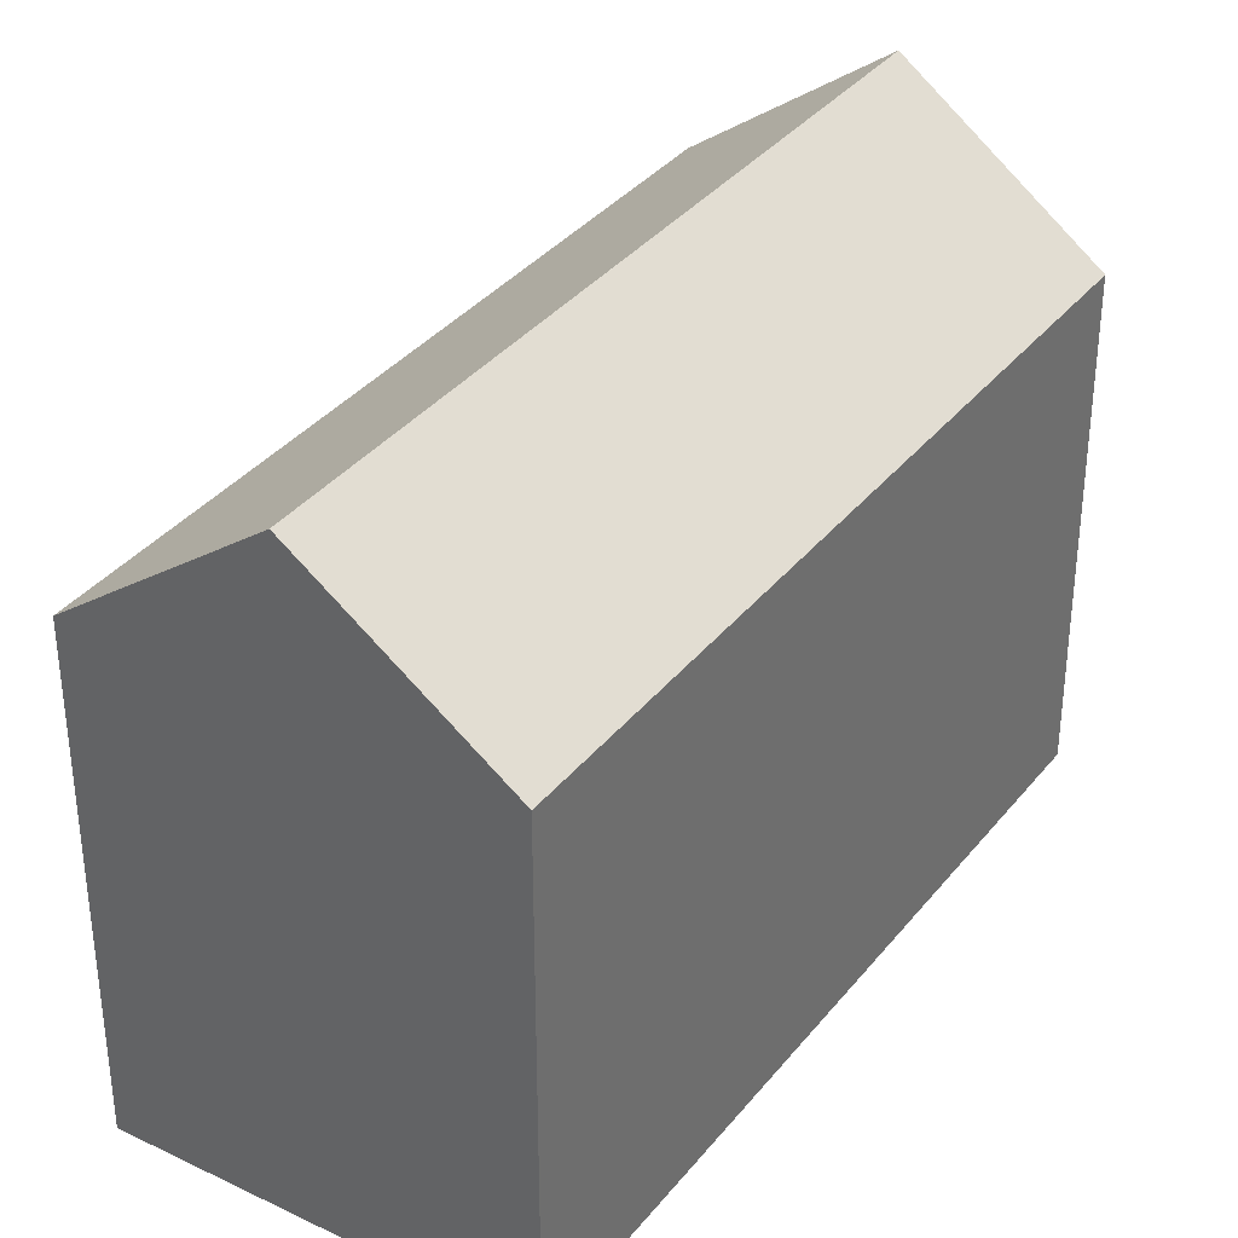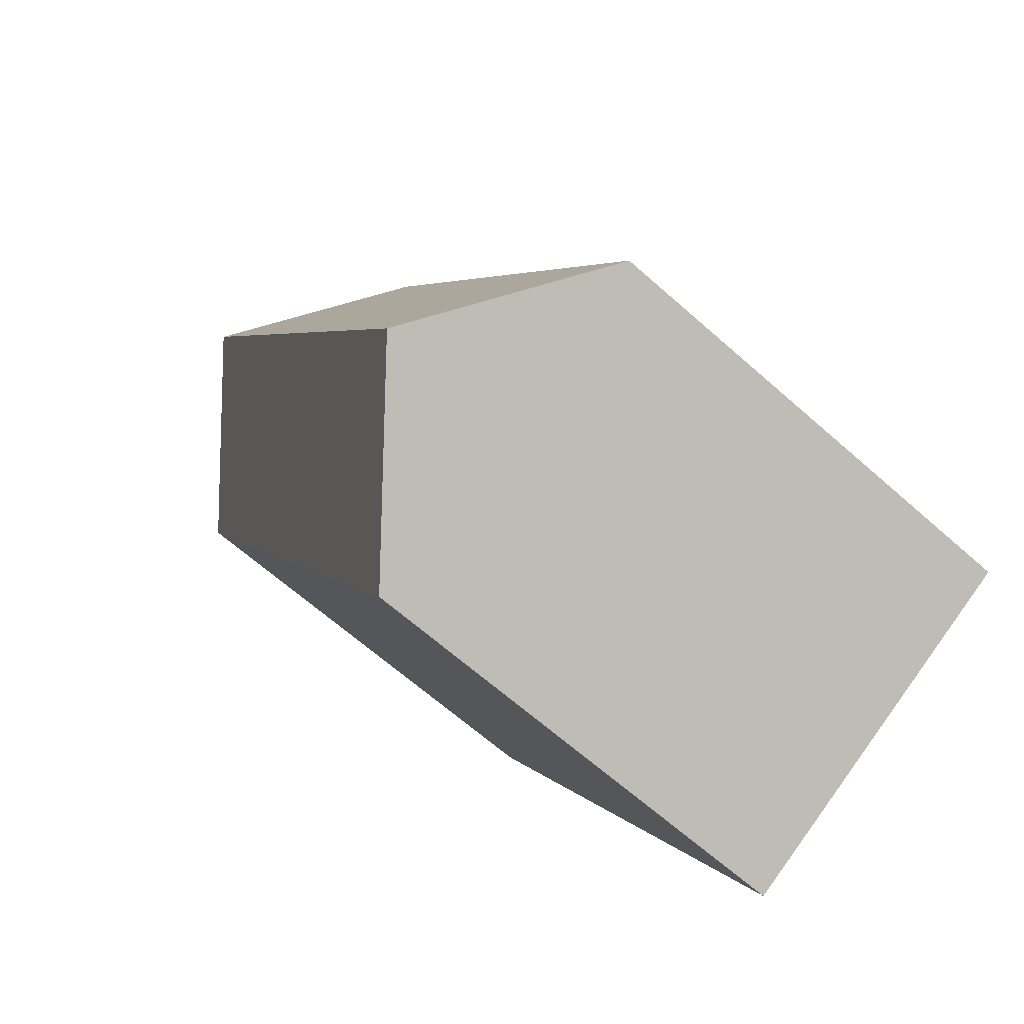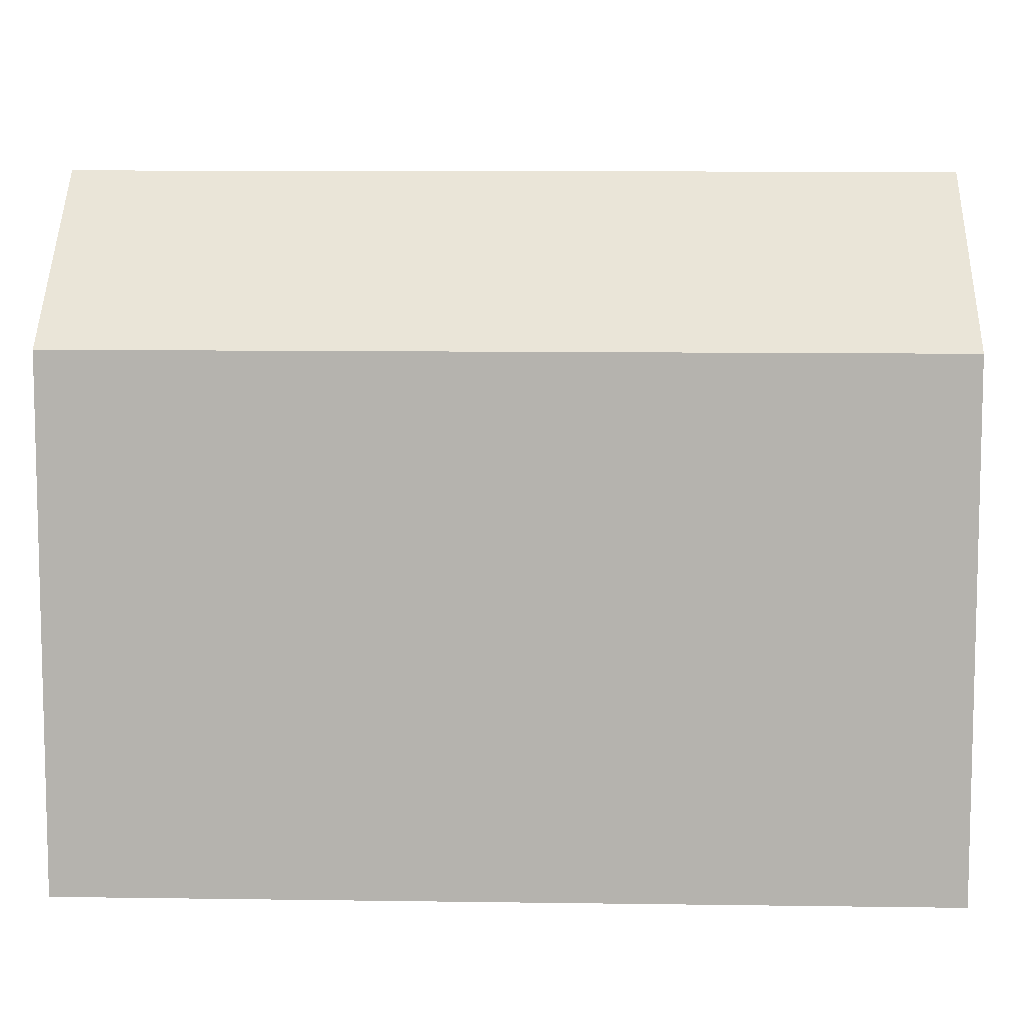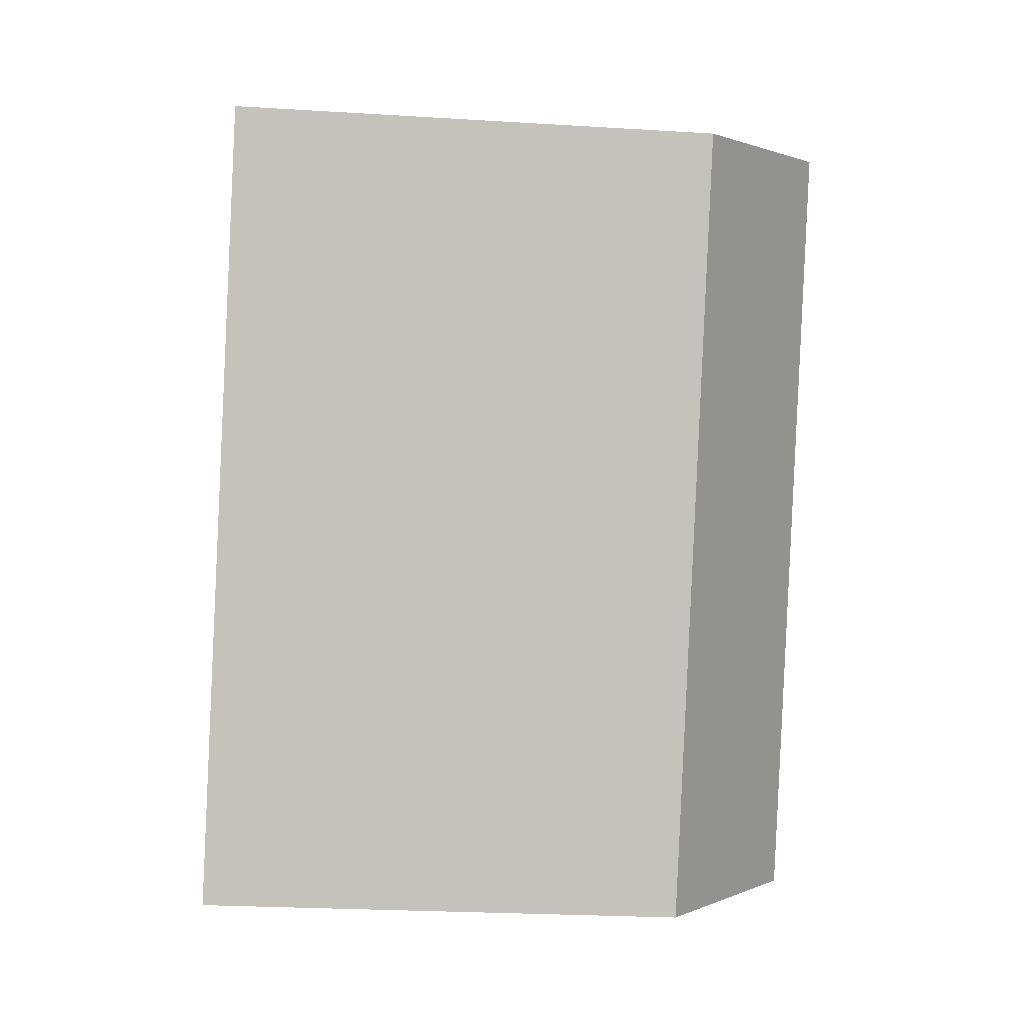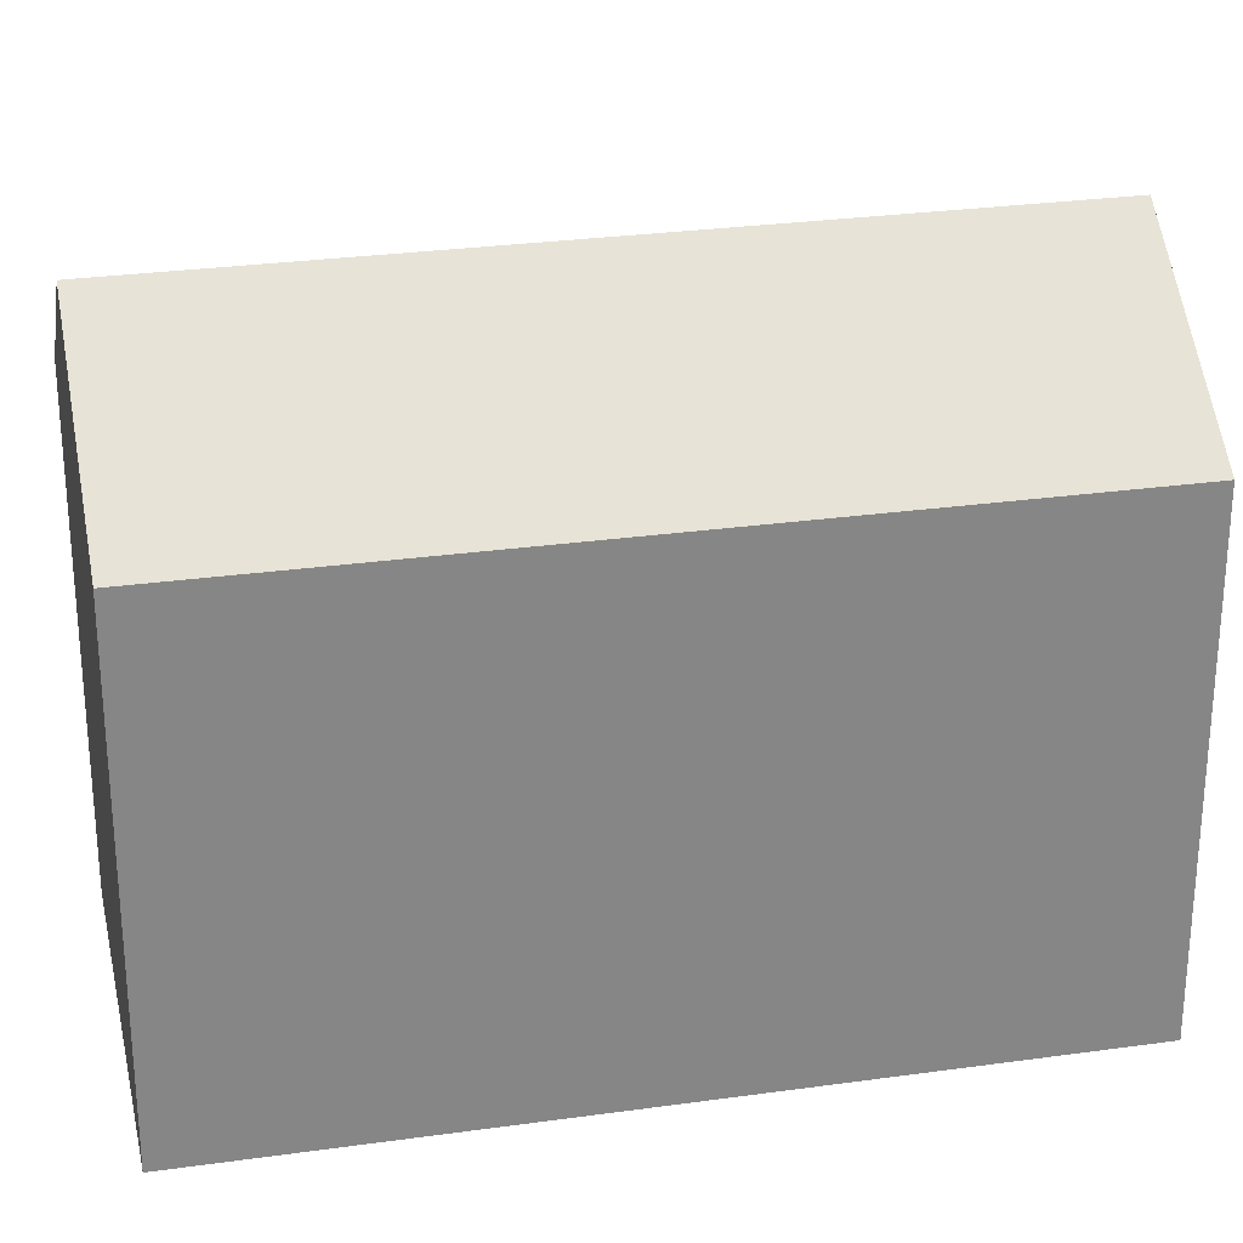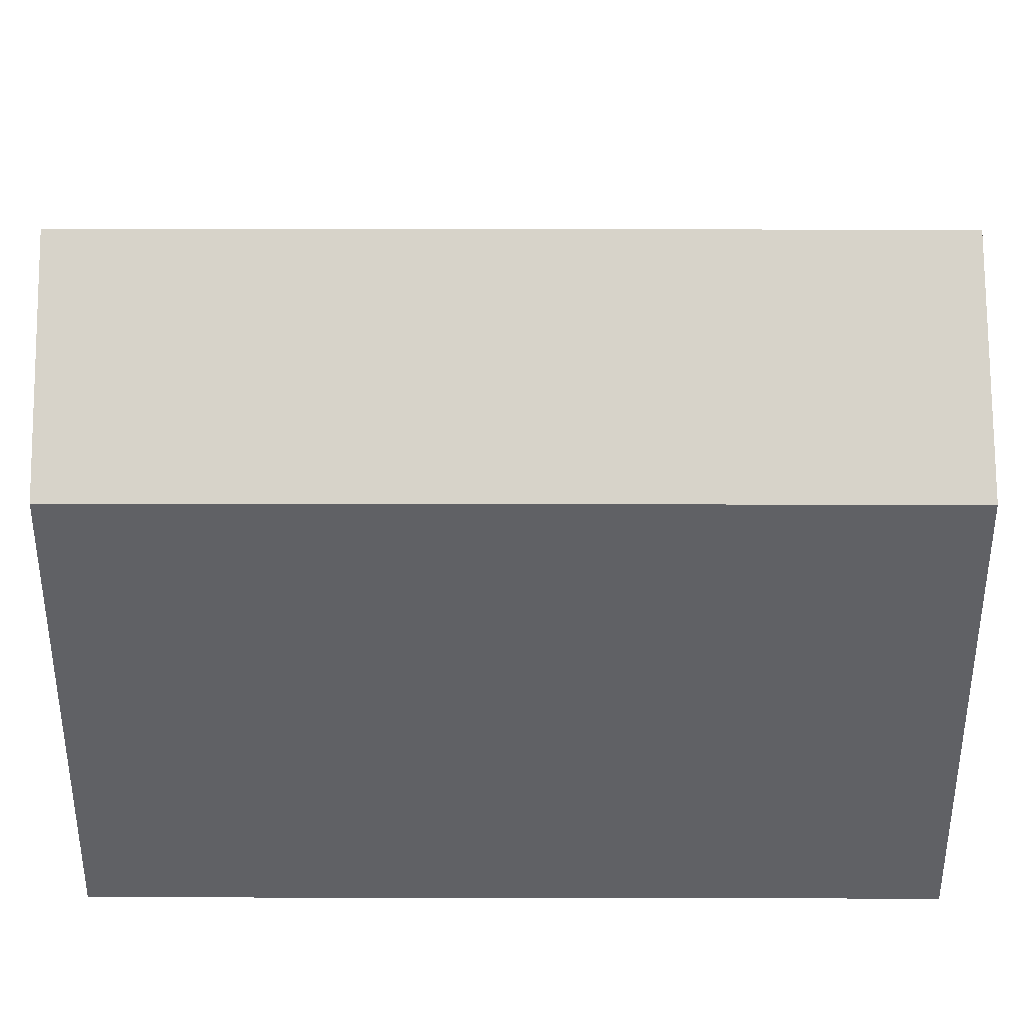
<metadata>
{"format":"obj","ext":"obj","renderer":"f3d","projection":"perspective","resolution":1024,"background":"white","views":[{"elev":36.0,"azim":-119.6,"up":"+Y"},{"elev":-65.3,"azim":-131.7,"up":"+Z"},{"elev":9.7,"azim":119.3,"up":"+Y"},{"elev":-25.0,"azim":84.3,"up":"+Z"},{"elev":28.1,"azim":105.1,"up":"+Y"},{"elev":39.9,"azim":117.2,"up":"+Y"}]}
</metadata>
<code>
v  8.677 13.32 -4.631
v  18.94 12.91 14.22
v  9.169 12.91 -4.893
v  18.44 13.32 14.48
v  4.583 16.73 -2.446
v  14.33 16.73 16.62
v  0 12.92 7.909e-16
v  7.382 12.91 14.46
v  9.71 12.91 19.02
v  0 0 0
v  7.382 -8.852e-16 14.46
v  9.71 -1.164e-15 19.02
v  18.44 -8.868e-16 14.48
v  18.94 -8.71e-16 14.22
v  14.33 -1.018e-15 16.62
v  9.169 2.996e-16 -4.893
v  4.583 1.498e-16 -2.446
v  8.677 2.836e-16 -4.631
g defaultobject
f 1 2 3
f 2 1 4
f 4 1 5
f 4 5 6
f 7 6 5
f 6 7 8
f 6 8 9
f 10 8 7
f 8 10 11
f 8 11 9
f 9 11 12
f 12 6 9
f 6 12 4
f 4 12 2
f 2 12 13
f 2 13 14
f 13 12 15
f 14 3 2
f 3 14 16
f 1 7 5
f 7 1 3
f 7 3 16
f 7 16 17
f 7 17 10
f 17 16 18
f 11 15 12
f 15 11 13
f 13 11 10
f 13 10 14
f 14 10 16
f 16 10 17
f 16 17 18

</code>
